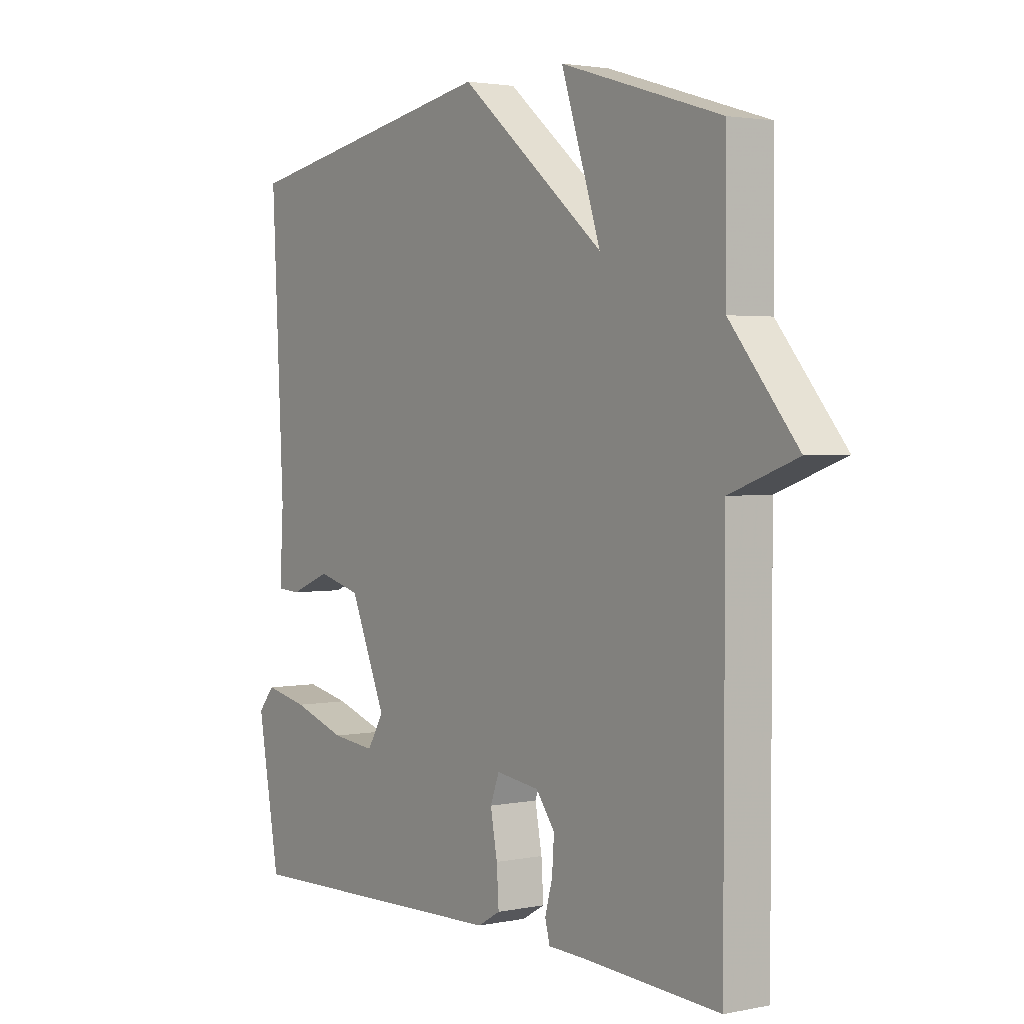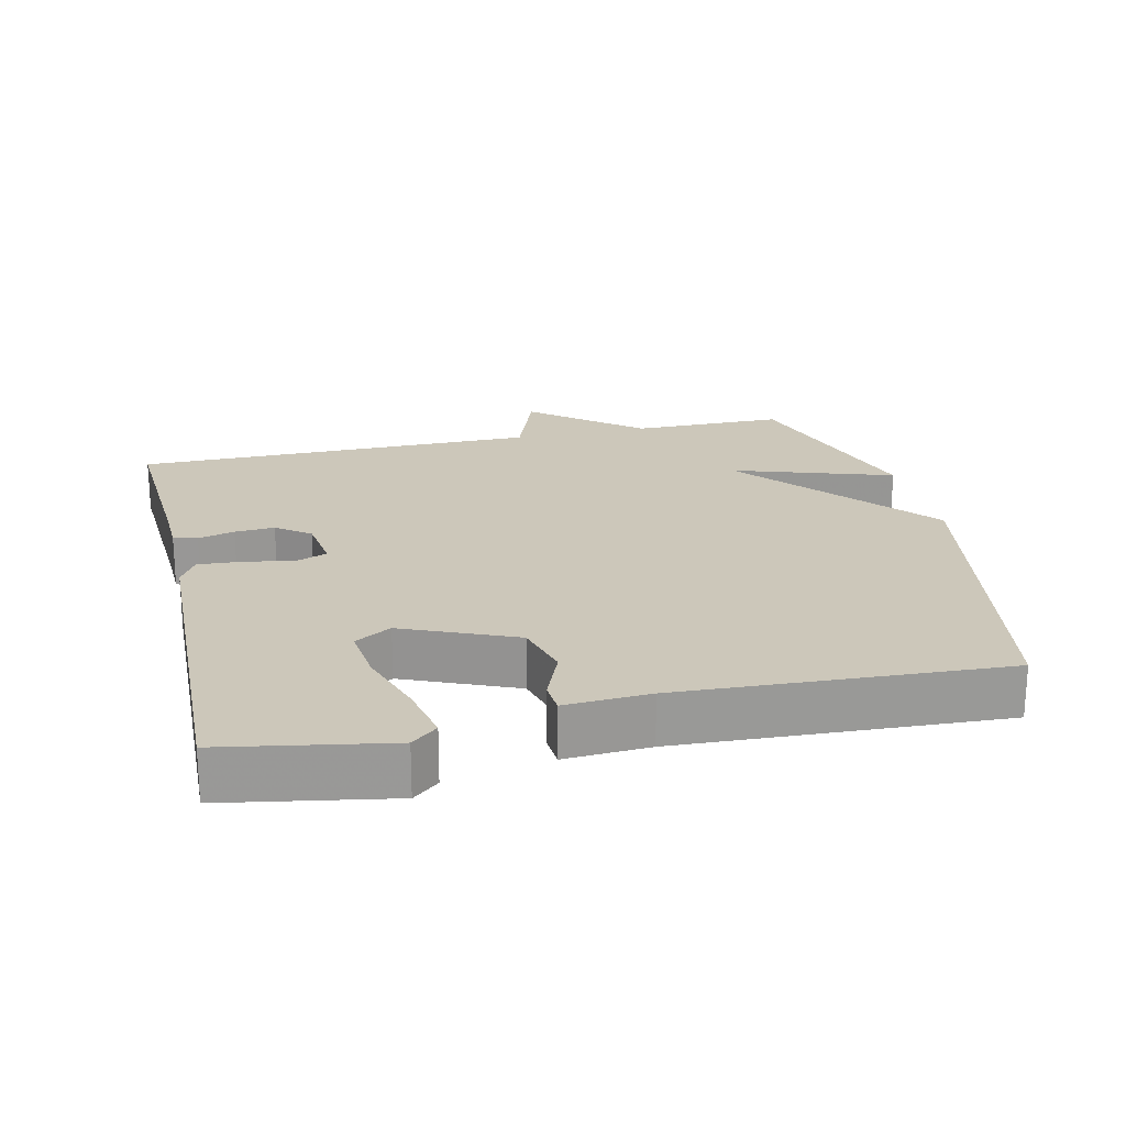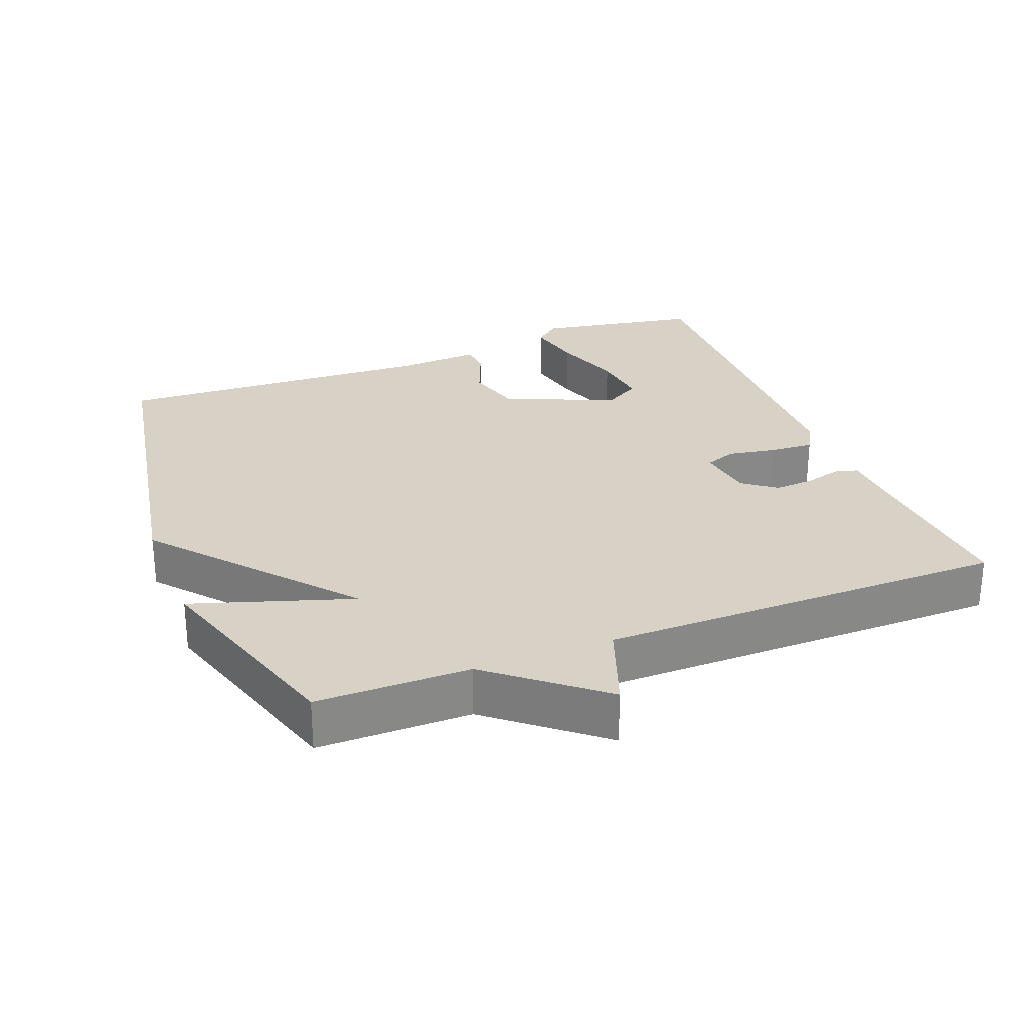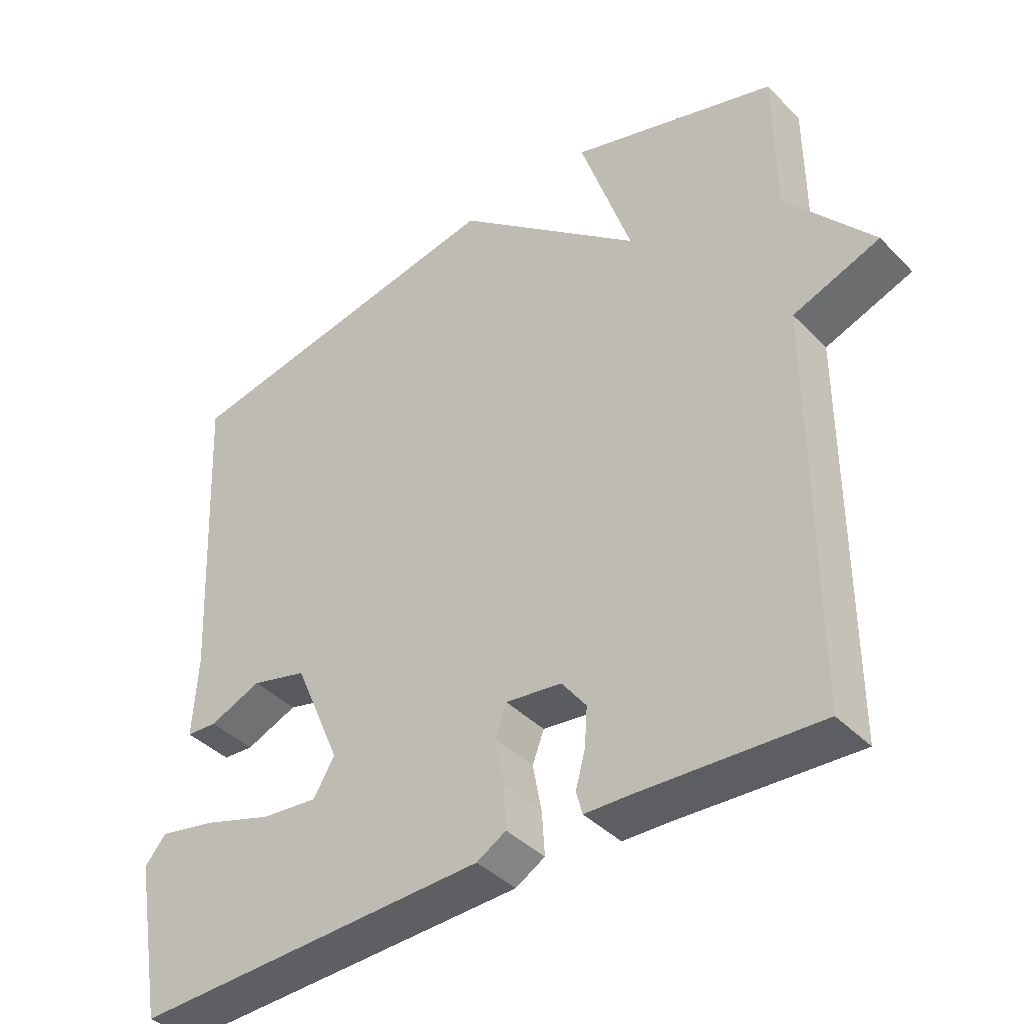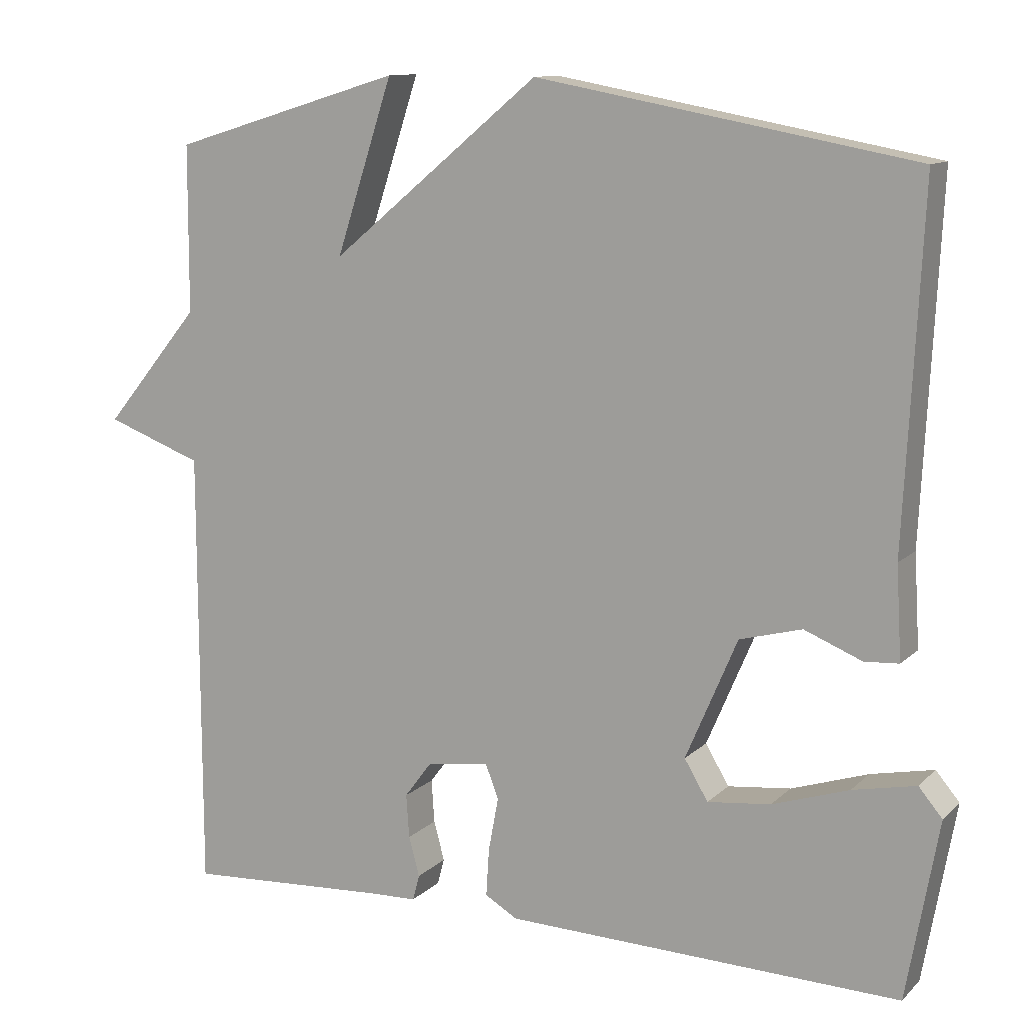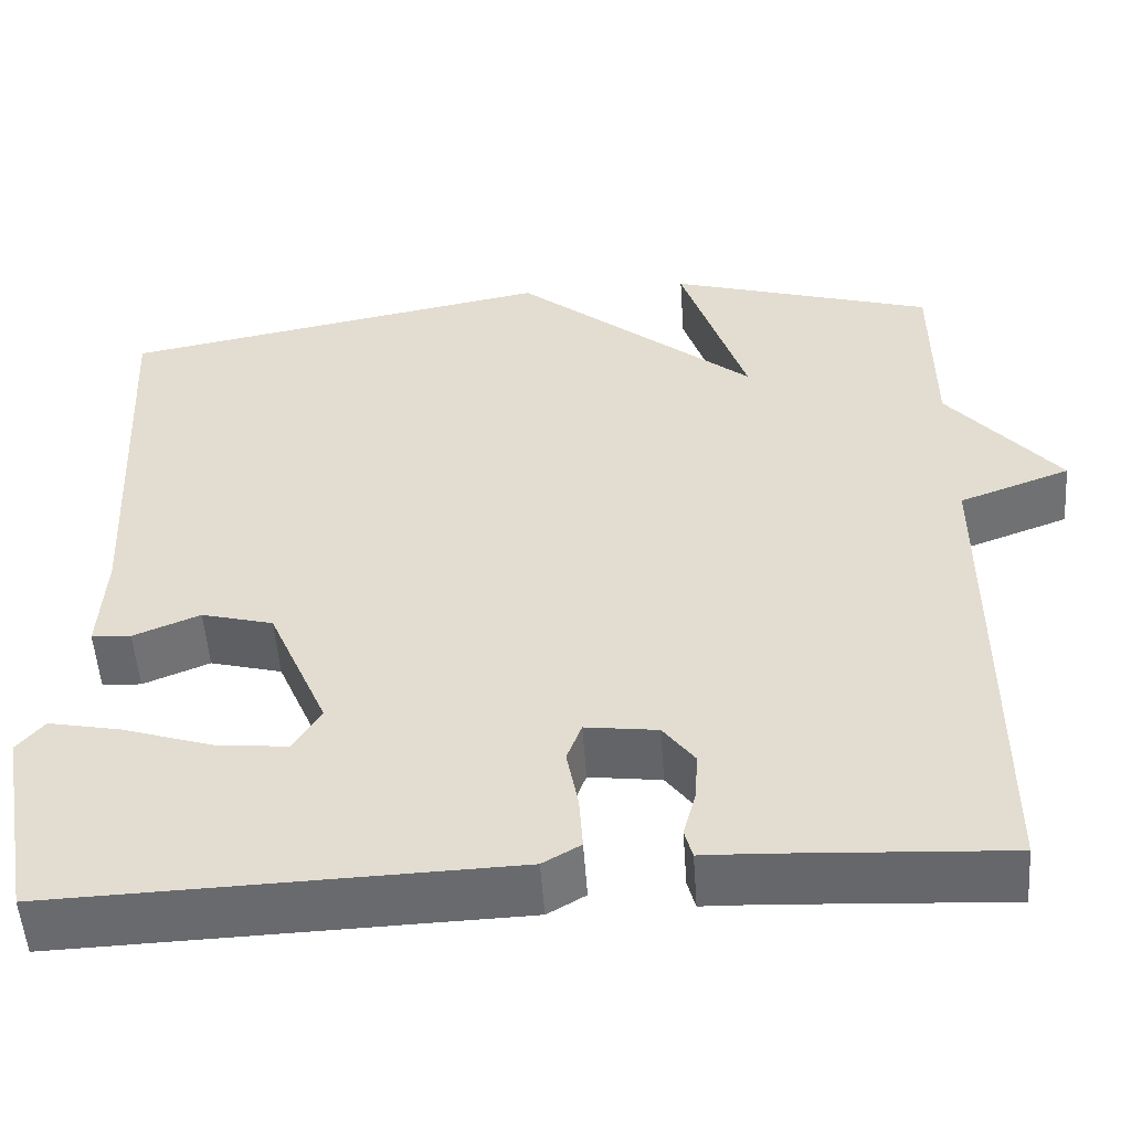
<metadata>
{"format":"obj","ext":"obj","renderer":"f3d","projection":"perspective","resolution":1024,"background":"white","views":[{"elev":2.5,"azim":54.6,"up":"+Z"},{"elev":21.5,"azim":-103.0,"up":"+Y"},{"elev":27.4,"azim":68.5,"up":"+Y"},{"elev":-40.5,"azim":39.3,"up":"+Z"},{"elev":11.4,"azim":-153.5,"up":"+Z"},{"elev":-52.7,"azim":4.0,"up":"+Z"}]}
</metadata>
<code>
v 0.5 0.07 0.5
v 0.501 0.07 0.281
v 0.628 0.07 0.128
v 0.501 0.07 0.081
v 0.5 0.07 -0.5
v 0.236 0.07 -0.485
v 0.172 0.07 -0.483
v 0.163 0.07 -0.449
v 0.177 0.07 -0.397
v 0.181 0.07 -0.34
v 0.145 0.07 -0.292
v 0.063 0.07 -0.281
v 0.046 0.07 -0.326
v 0.059 0.07 -0.396
v 0.063 0.07 -0.459
v 0.02 0.07 -0.484
v -0.5 0.07 -0.5
v -0.542 0.07 -0.265
v -0.511 0.07 -0.228
v -0.428 0.07 -0.245
v -0.327 0.07 -0.278
v -0.244 0.07 -0.287
v -0.213 0.07 -0.235
v -0.281 0.07 -0.076
v -0.363 0.07 -0.054
v -0.439 0.07 -0.085
v -0.484 0.07 -0.082
v -0.477 0.07 0.039
v -0.5 0.07 0.5
v -0.004 0.07 0.592
v 0.271 0.07 0.364
v 0.196 0.07 0.592
v 0.5 0 0.5
v 0.501 0 0.281
v 0.628 0 0.128
v 0.501 0 0.081
v 0.5 0 -0.5
v 0.236 0 -0.485
v 0.172 0 -0.483
v 0.163 0 -0.449
v 0.177 0 -0.397
v 0.181 0 -0.34
v 0.145 0 -0.292
v 0.063 0 -0.281
v 0.046 0 -0.326
v 0.059 0 -0.396
v 0.063 0 -0.459
v 0.02 0 -0.484
v -0.5 0 -0.5
v -0.542 0 -0.265
v -0.511 0 -0.228
v -0.428 0 -0.245
v -0.327 0 -0.278
v -0.244 0 -0.287
v -0.213 0 -0.235
v -0.281 0 -0.076
v -0.363 0 -0.054
v -0.439 0 -0.085
v -0.484 0 -0.082
v -0.477 0 0.039
v -0.5 0 0.5
v -0.004 0 0.592
v 0.271 0 0.364
v 0.196 0 0.592
f 31 32 1 2
f 28 29 30 31
f 27 28 31
f 26 27 31
f 25 26 31
f 2 3 4
f 31 2 4
f 25 31 4
f 24 25 4
f 23 24 4
f 22 23 4
f 19 20 21
f 18 19 21
f 17 18 21
f 16 17 21
f 15 16 21
f 15 21 22
f 14 15 22
f 13 14 22
f 12 13 22
f 6 7 8 9
f 6 9 10
f 5 6 10
f 4 5 10 11
f 12 22 4
f 4 11 12
f 34 33 64 63
f 63 62 61 60
f 63 60 59
f 63 59 58
f 63 58 57
f 36 35 34
f 36 34 63
f 36 63 57
f 36 57 56
f 36 56 55
f 36 55 54
f 53 52 51
f 53 51 50
f 53 50 49
f 53 49 48
f 53 48 47
f 54 53 47
f 54 47 46
f 54 46 45
f 54 45 44
f 41 40 39 38
f 42 41 38
f 42 38 37
f 43 42 37 36
f 36 54 44
f 44 43 36
f 1 33 34 2
f 2 34 35 3
f 3 35 36 4
f 4 36 37 5
f 5 37 38 6
f 6 38 39 7
f 7 39 40 8
f 8 40 41 9
f 9 41 42 10
f 10 42 43 11
f 11 43 44 12
f 12 44 45 13
f 13 45 46 14
f 14 46 47 15
f 15 47 48 16
f 16 48 49 17
f 17 49 50 18
f 18 50 51 19
f 19 51 52 20
f 20 52 53 21
f 21 53 54 22
f 22 54 55 23
f 23 55 56 24
f 24 56 57 25
f 25 57 58 26
f 26 58 59 27
f 27 59 60 28
f 28 60 61 29
f 29 61 62 30
f 30 62 63 31
f 31 63 64 32
f 32 64 33 1

</code>
